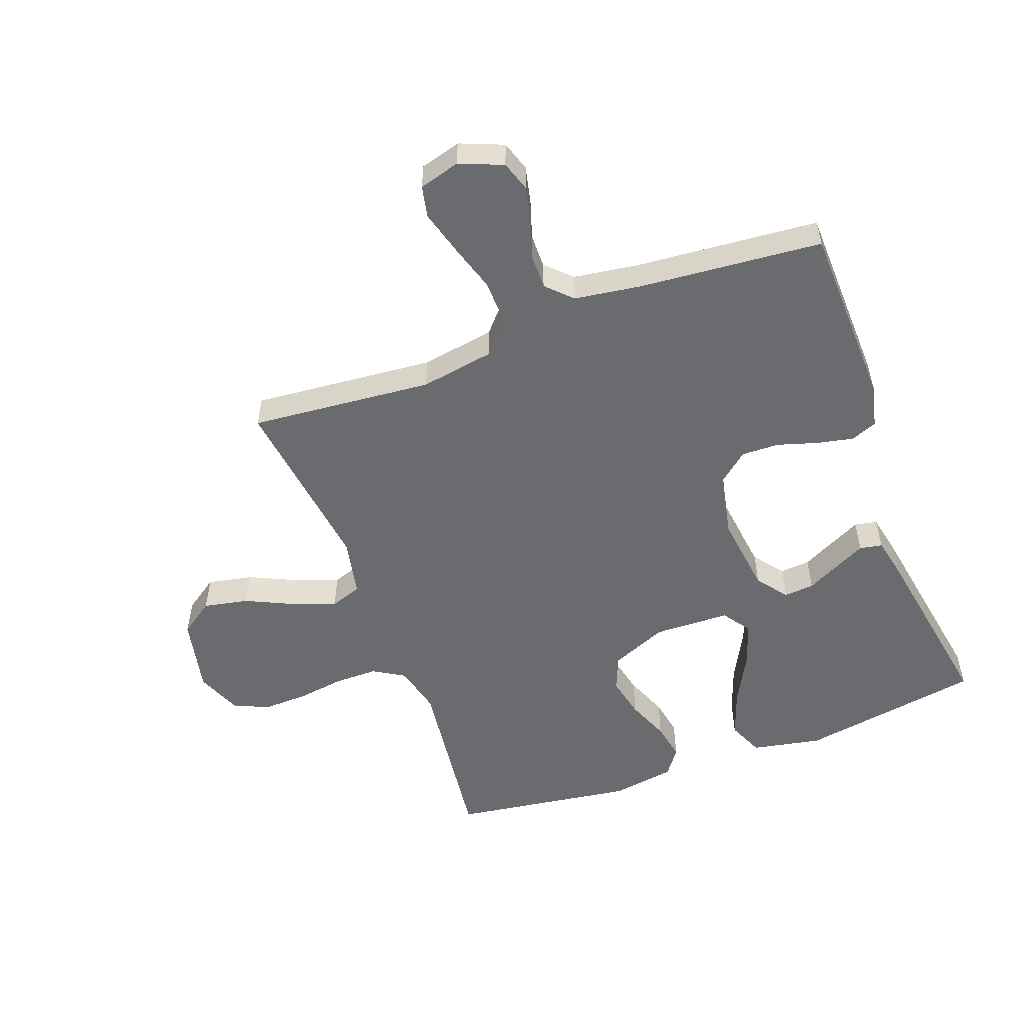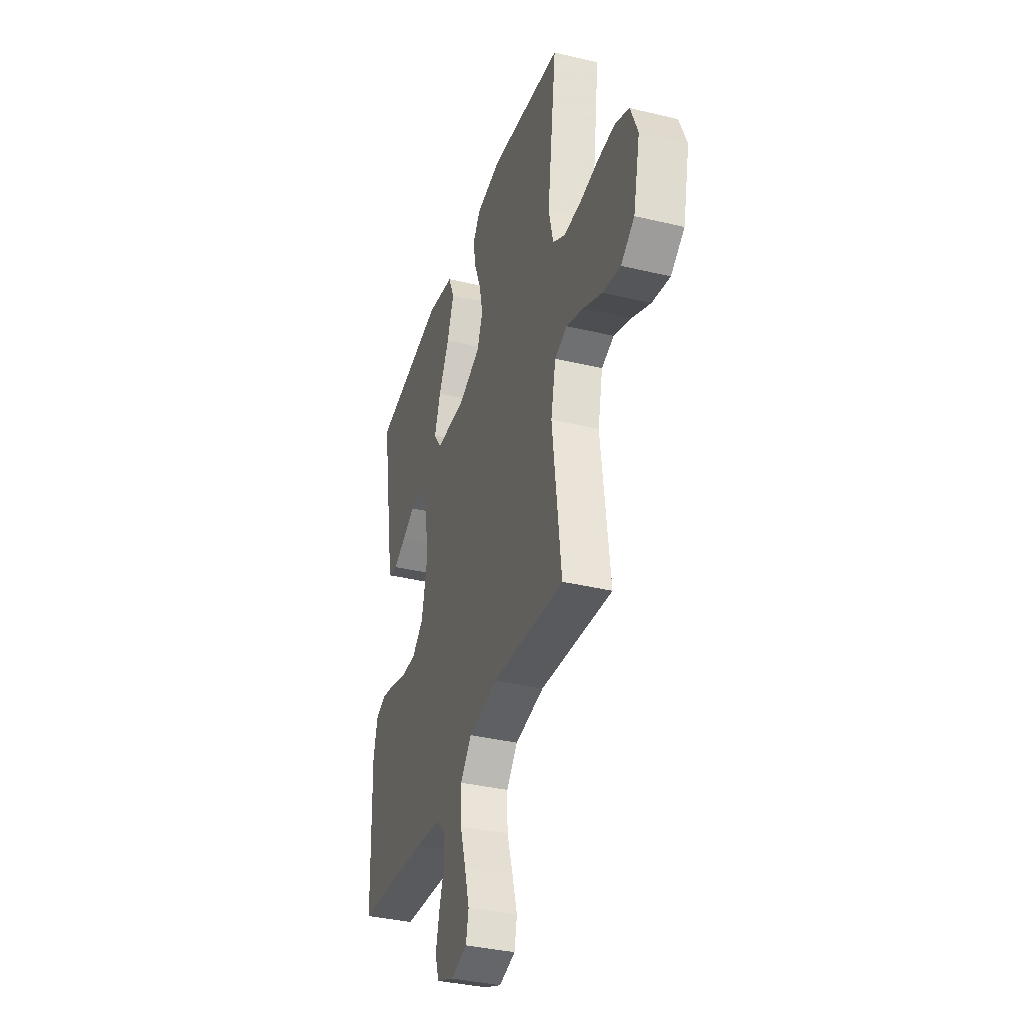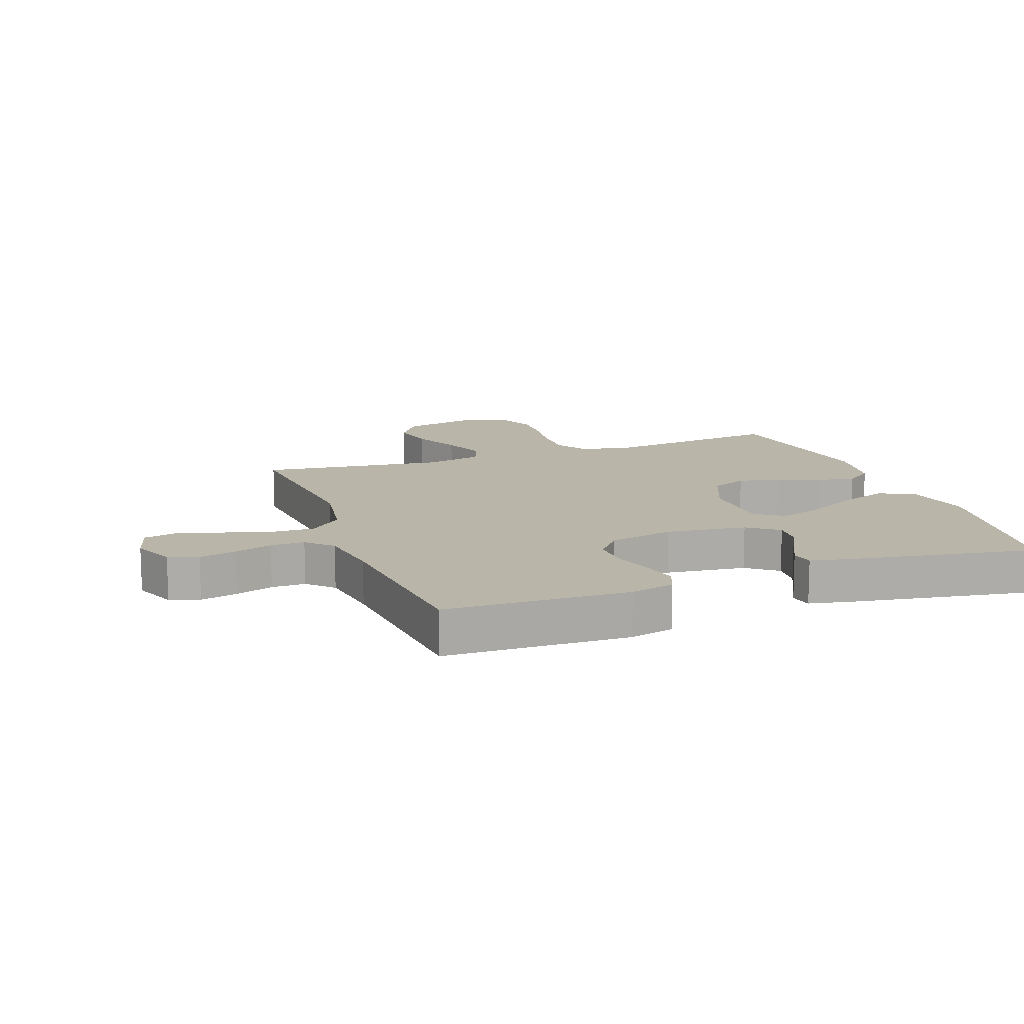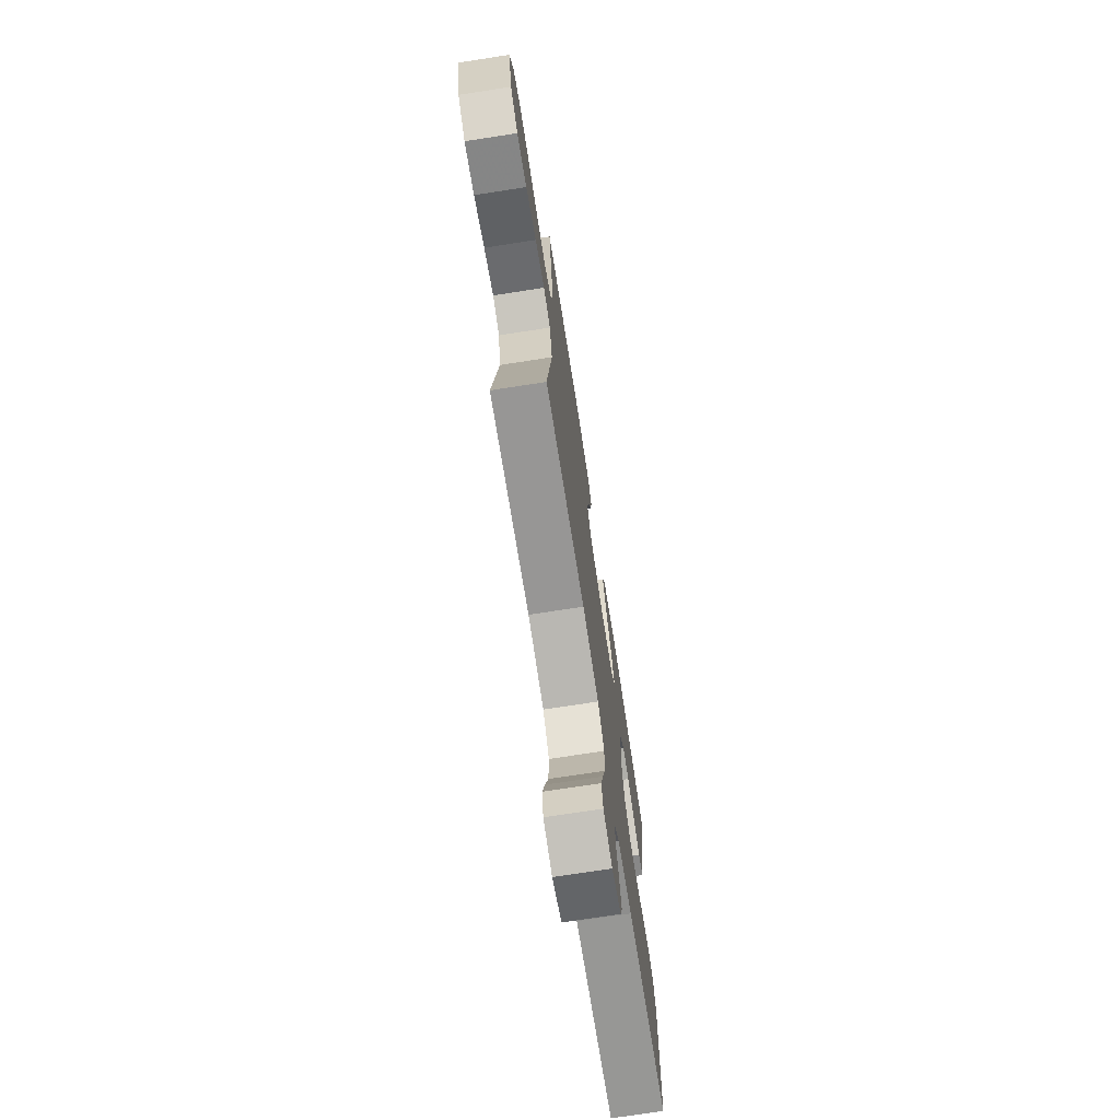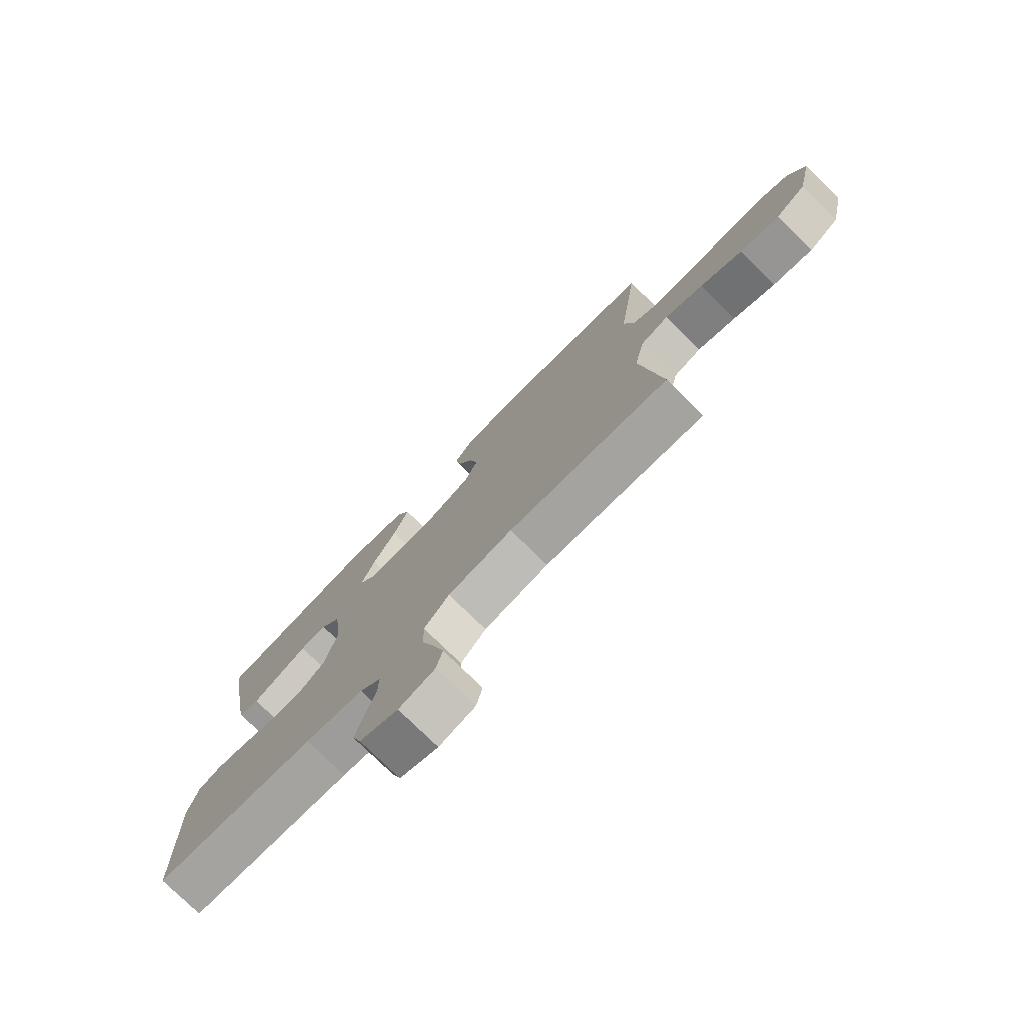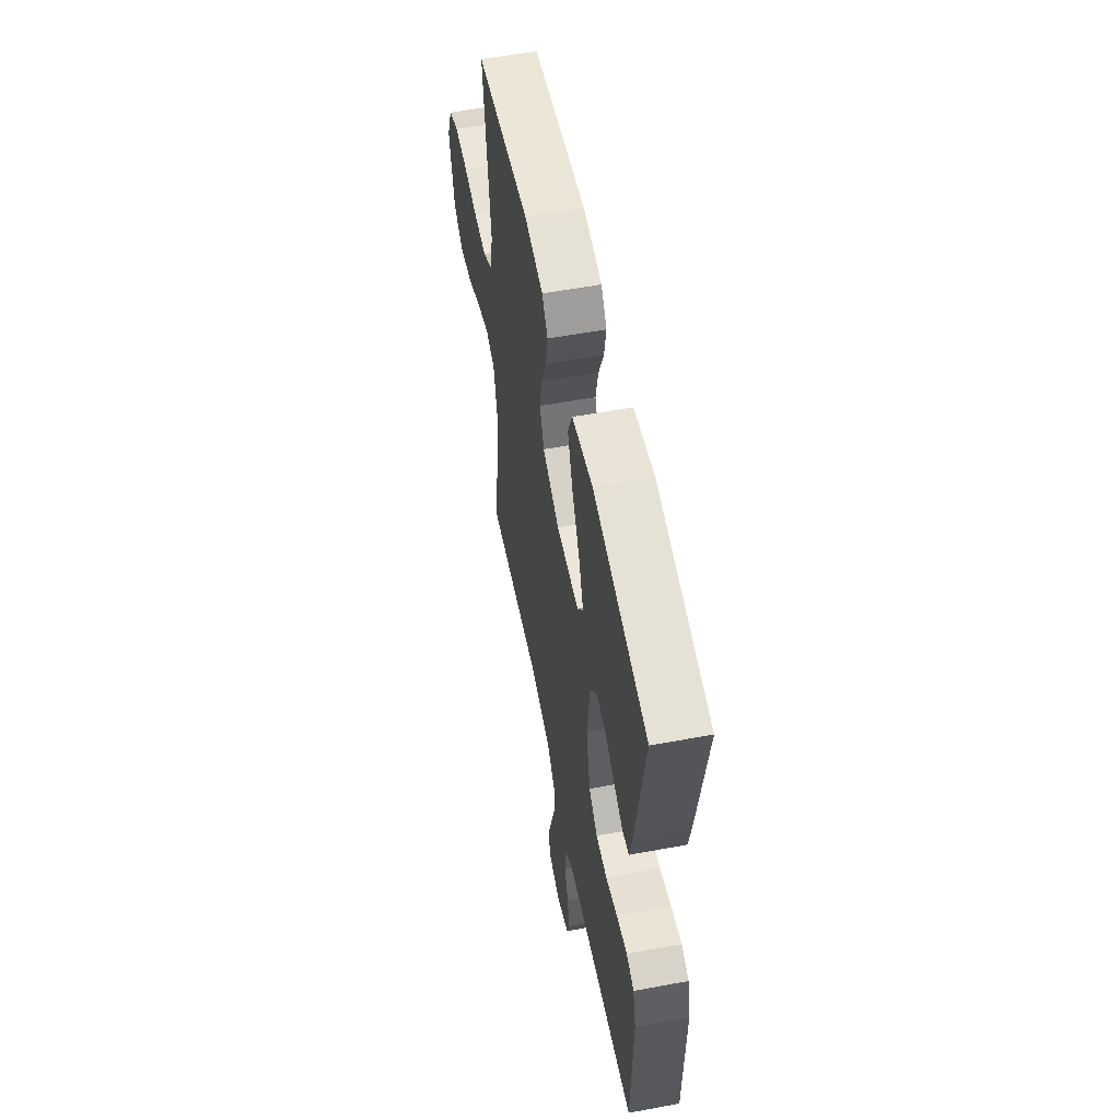
<metadata>
{"format":"obj","ext":"obj","renderer":"f3d","projection":"perspective","resolution":1024,"background":"white","views":[{"elev":-53.4,"azim":-159.5,"up":"+Y"},{"elev":-36.3,"azim":72.6,"up":"+Z"},{"elev":13.5,"azim":-110.0,"up":"+Y"},{"elev":-73.1,"azim":98.8,"up":"+Z"},{"elev":-77.3,"azim":45.6,"up":"+Z"},{"elev":56.4,"azim":-101.0,"up":"+Z"}]}
</metadata>
<code>
v 0.5 0.07 -0.5
v 0.2 0.07 -0.472
v 0.079 0.07 -0.492
v 0.032 0.07 -0.545
v 0.034 0.07 -0.618
v 0.058 0.07 -0.697
v 0.078 0.07 -0.769
v 0.067 0.07 -0.821
v 0 0.07 -0.84
v -0.071 0.07 -0.811
v -0.087 0.07 -0.762
v -0.073 0.07 -0.701
v -0.053 0.07 -0.639
v -0.052 0.07 -0.583
v -0.092 0.07 -0.543
v -0.2 0.07 -0.527
v -0.5 0.07 -0.5
v -0.508 0.07 -0.2
v -0.491 0.07 -0.128
v -0.448 0.07 -0.111
v -0.388 0.07 -0.124
v -0.323 0.07 -0.144
v -0.261 0.07 -0.146
v -0.213 0.07 -0.106
v -0.19 0.07 0
v -0.206 0.07 0.132
v -0.244 0.07 0.182
v -0.294 0.07 0.178
v -0.349 0.07 0.15
v -0.399 0.07 0.125
v -0.436 0.07 0.132
v -0.45 0.07 0.2
v -0.5 0.07 0.5
v -0.2 0.07 0.55
v -0.085 0.07 0.527
v -0.06 0.07 0.468
v -0.088 0.07 0.39
v -0.132 0.07 0.307
v -0.157 0.07 0.235
v -0.125 0.07 0.189
v 0 0.07 0.185
v 0.093 0.07 0.224
v 0.117 0.07 0.283
v 0.102 0.07 0.352
v 0.074 0.07 0.422
v 0.063 0.07 0.484
v 0.095 0.07 0.528
v 0.2 0.07 0.544
v 0.5 0.07 0.5
v 0.462 0.07 0.2
v 0.481 0.07 0.119
v 0.532 0.07 0.088
v 0.603 0.07 0.088
v 0.681 0.07 0.099
v 0.755 0.07 0.101
v 0.812 0.07 0.075
v 0.842 0.07 0
v 0.814 0.07 -0.126
v 0.758 0.07 -0.165
v 0.684 0.07 -0.15
v 0.606 0.07 -0.113
v 0.535 0.07 -0.087
v 0.483 0.07 -0.105
v 0.463 0.07 -0.2
v 0.5 0 -0.5
v 0.2 0 -0.472
v 0.079 0 -0.492
v 0.032 0 -0.545
v 0.034 0 -0.618
v 0.058 0 -0.697
v 0.078 0 -0.769
v 0.067 0 -0.821
v 0 0 -0.84
v -0.071 0 -0.811
v -0.087 0 -0.762
v -0.073 0 -0.701
v -0.053 0 -0.639
v -0.052 0 -0.583
v -0.092 0 -0.543
v -0.2 0 -0.527
v -0.5 0 -0.5
v -0.508 0 -0.2
v -0.491 0 -0.128
v -0.448 0 -0.111
v -0.388 0 -0.124
v -0.323 0 -0.144
v -0.261 0 -0.146
v -0.213 0 -0.106
v -0.19 0 0
v -0.206 0 0.132
v -0.244 0 0.182
v -0.294 0 0.178
v -0.349 0 0.15
v -0.399 0 0.125
v -0.436 0 0.132
v -0.45 0 0.2
v -0.5 0 0.5
v -0.2 0 0.55
v -0.085 0 0.527
v -0.06 0 0.468
v -0.088 0 0.39
v -0.132 0 0.307
v -0.157 0 0.235
v -0.125 0 0.189
v 0 0 0.185
v 0.093 0 0.224
v 0.117 0 0.283
v 0.102 0 0.352
v 0.074 0 0.422
v 0.063 0 0.484
v 0.095 0 0.528
v 0.2 0 0.544
v 0.5 0 0.5
v 0.462 0 0.2
v 0.481 0 0.119
v 0.532 0 0.088
v 0.603 0 0.088
v 0.681 0 0.099
v 0.755 0 0.101
v 0.812 0 0.075
v 0.842 0 0
v 0.814 0 -0.126
v 0.758 0 -0.165
v 0.684 0 -0.15
v 0.606 0 -0.113
v 0.535 0 -0.087
v 0.483 0 -0.105
v 0.463 0 -0.2
f 59 60 61
f 58 59 61
f 57 58 61
f 56 57 61
f 55 56 61
f 54 55 61
f 53 54 61
f 52 53 61 62
f 51 52 62 63
f 48 49 50
f 47 48 50
f 46 47 50
f 45 46 50
f 44 45 50
f 51 63 64
f 50 51 64
f 44 50 64
f 43 44 64
f 36 37 38
f 35 36 38
f 34 35 38
f 33 34 38
f 32 33 38
f 31 32 38
f 30 31 38
f 29 30 38
f 28 29 38
f 27 28 38 39
f 26 27 39 40
f 20 21 22
f 19 20 22
f 18 19 22
f 17 18 22
f 16 17 22
f 15 16 22 23
f 14 15 23 24
f 11 12 13
f 10 11 13
f 9 10 13
f 8 9 13
f 7 8 13
f 6 7 13
f 5 6 13
f 4 5 13 14
f 14 24 25
f 4 14 25
f 3 4 25
f 64 1 2
f 43 64 2
f 42 43 2
f 26 40 41
f 25 26 41
f 25 41 42
f 3 25 42
f 2 3 42
f 125 124 123
f 125 123 122
f 125 122 121
f 125 121 120
f 125 120 119
f 125 119 118
f 125 118 117
f 126 125 117 116
f 127 126 116 115
f 114 113 112
f 114 112 111
f 114 111 110
f 114 110 109
f 114 109 108
f 128 127 115
f 128 115 114
f 128 114 108
f 128 108 107
f 102 101 100
f 102 100 99
f 102 99 98
f 102 98 97
f 102 97 96
f 102 96 95
f 102 95 94
f 102 94 93
f 102 93 92
f 103 102 92 91
f 104 103 91 90
f 86 85 84
f 86 84 83
f 86 83 82
f 86 82 81
f 86 81 80
f 87 86 80 79
f 88 87 79 78
f 77 76 75
f 77 75 74
f 77 74 73
f 77 73 72
f 77 72 71
f 77 71 70
f 77 70 69
f 78 77 69 68
f 89 88 78
f 89 78 68
f 89 68 67
f 66 65 128
f 66 128 107
f 66 107 106
f 105 104 90
f 105 90 89
f 106 105 89
f 106 89 67
f 106 67 66
f 1 65 66 2
f 2 66 67 3
f 3 67 68 4
f 4 68 69 5
f 5 69 70 6
f 6 70 71 7
f 7 71 72 8
f 8 72 73 9
f 9 73 74 10
f 10 74 75 11
f 11 75 76 12
f 12 76 77 13
f 13 77 78 14
f 14 78 79 15
f 15 79 80 16
f 16 80 81 17
f 17 81 82 18
f 18 82 83 19
f 19 83 84 20
f 20 84 85 21
f 21 85 86 22
f 22 86 87 23
f 23 87 88 24
f 24 88 89 25
f 25 89 90 26
f 26 90 91 27
f 27 91 92 28
f 28 92 93 29
f 29 93 94 30
f 30 94 95 31
f 31 95 96 32
f 32 96 97 33
f 33 97 98 34
f 34 98 99 35
f 35 99 100 36
f 36 100 101 37
f 37 101 102 38
f 38 102 103 39
f 39 103 104 40
f 40 104 105 41
f 41 105 106 42
f 42 106 107 43
f 43 107 108 44
f 44 108 109 45
f 45 109 110 46
f 46 110 111 47
f 47 111 112 48
f 48 112 113 49
f 49 113 114 50
f 50 114 115 51
f 51 115 116 52
f 52 116 117 53
f 53 117 118 54
f 54 118 119 55
f 55 119 120 56
f 56 120 121 57
f 57 121 122 58
f 58 122 123 59
f 59 123 124 60
f 60 124 125 61
f 61 125 126 62
f 62 126 127 63
f 63 127 128 64
f 64 128 65 1

</code>
